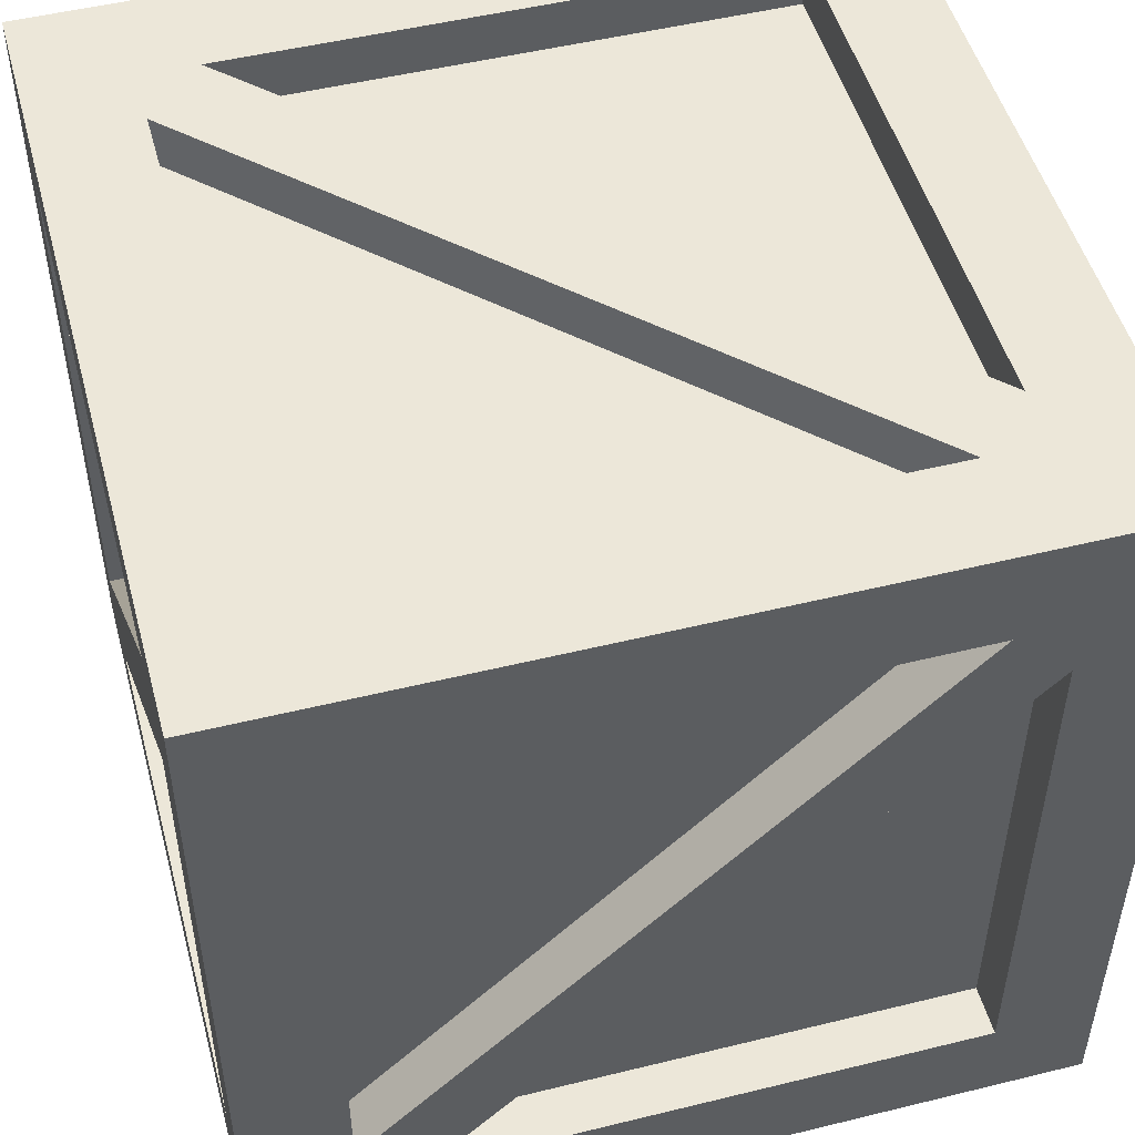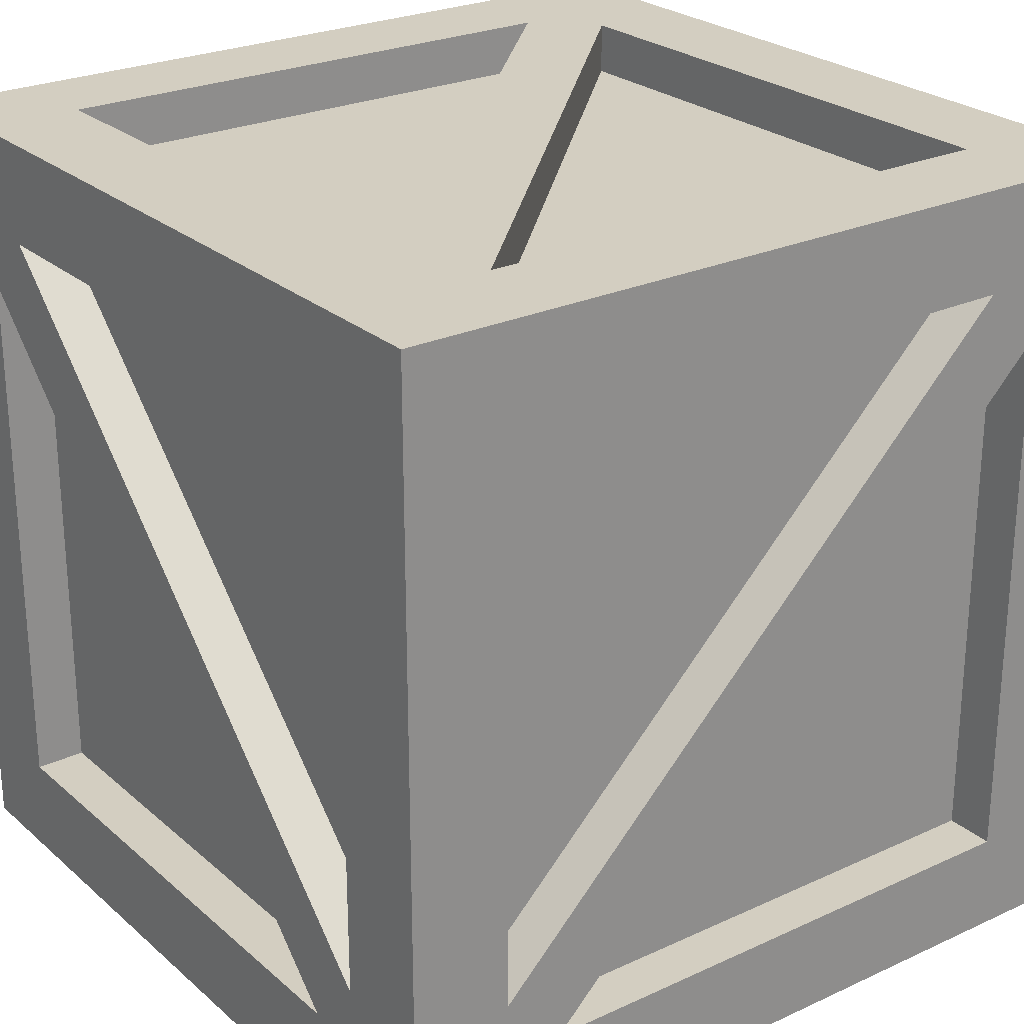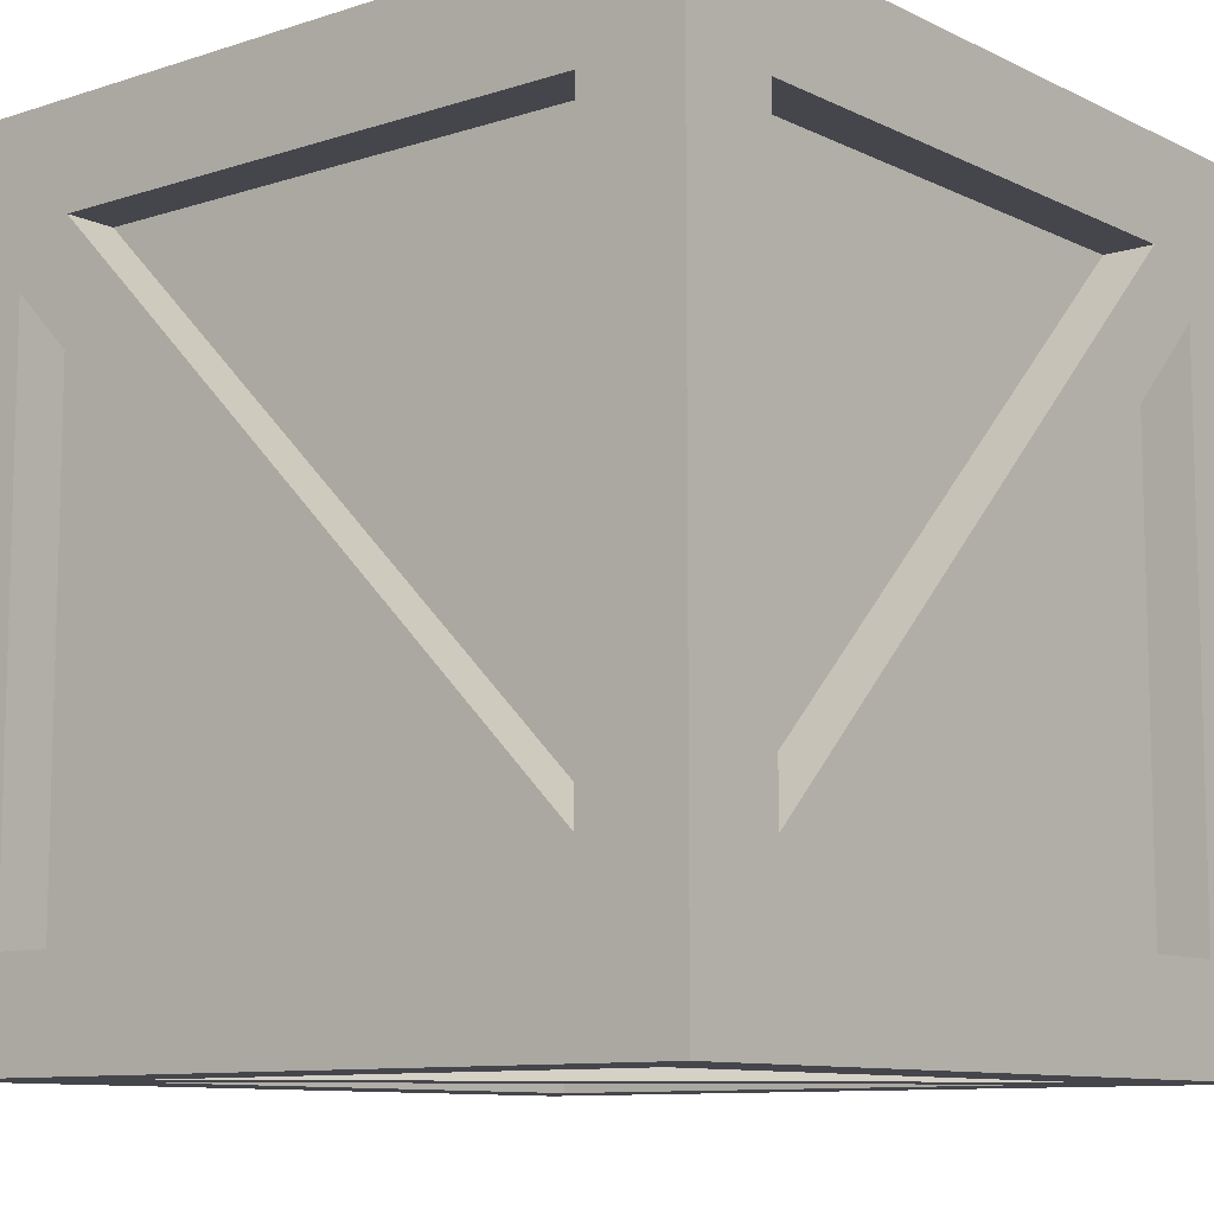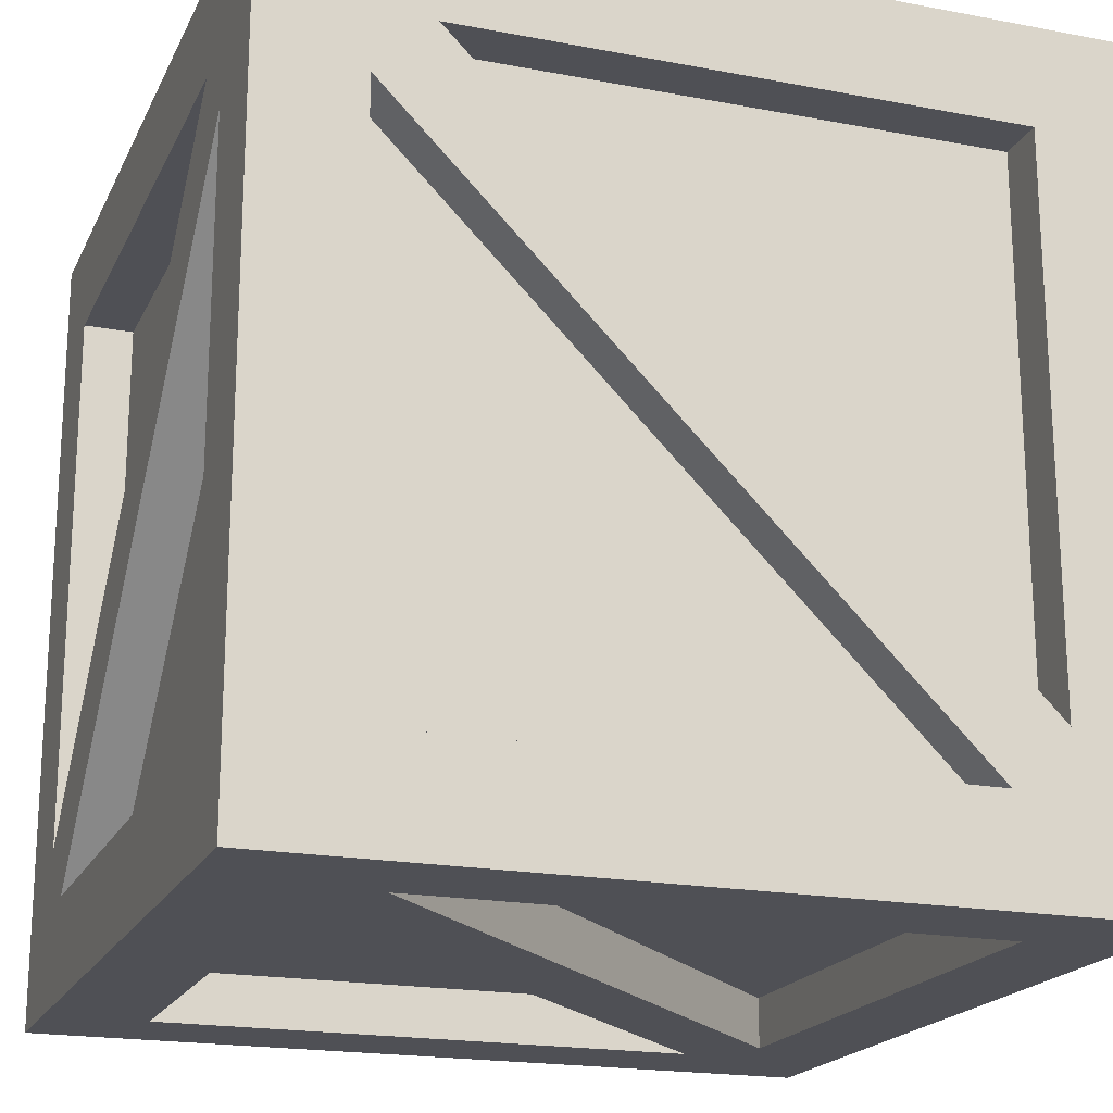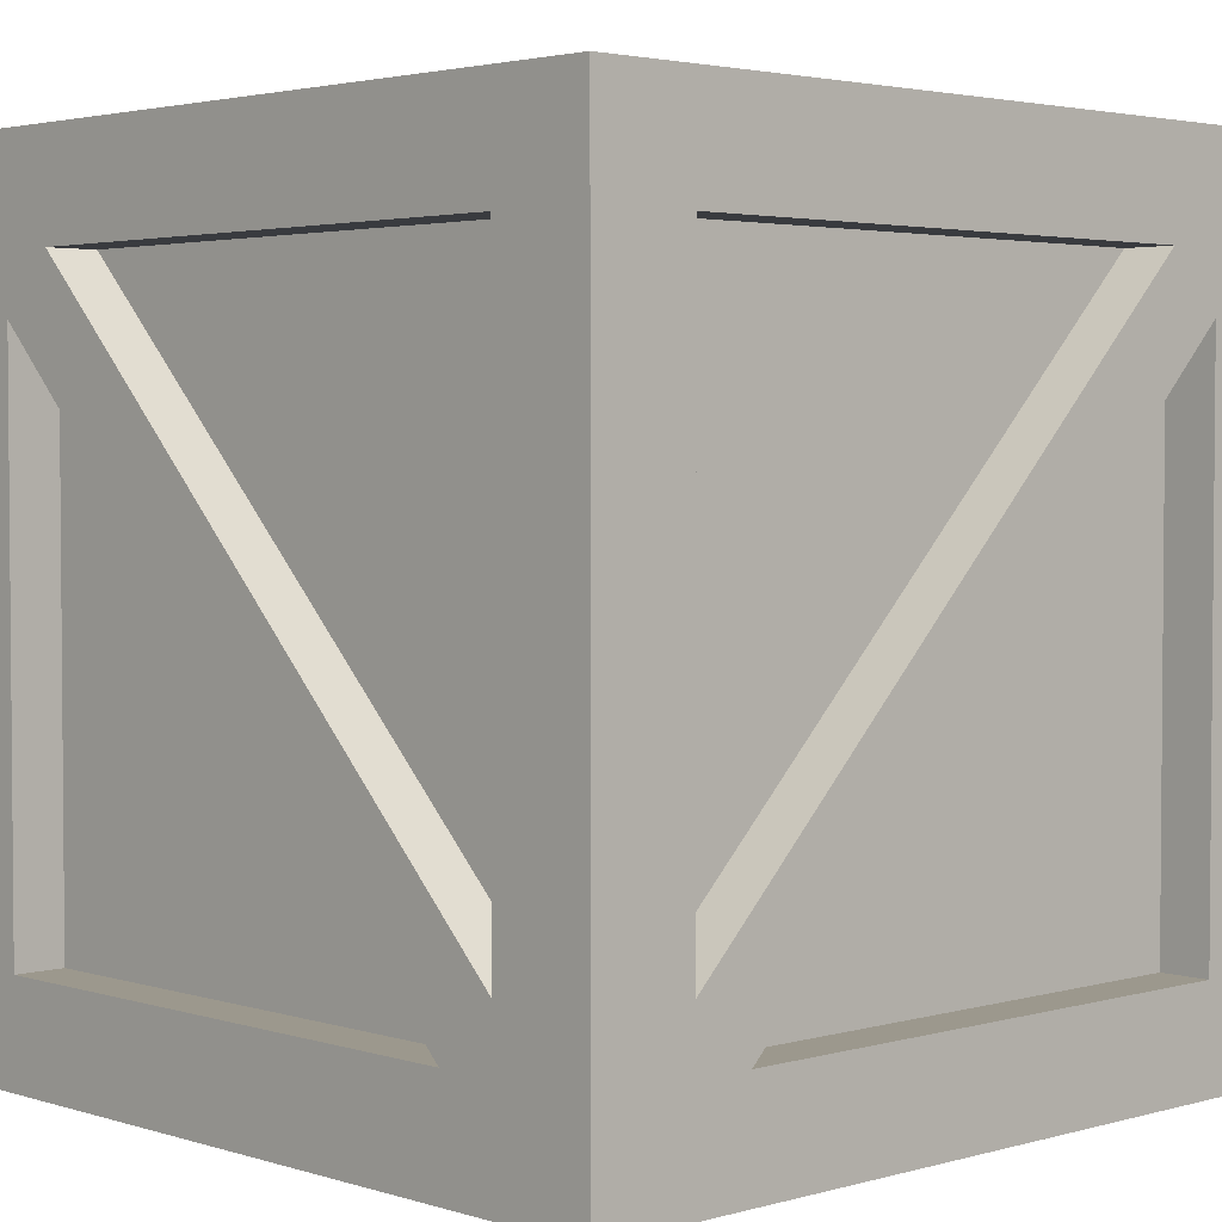
<metadata>
{"format":"obj","ext":"obj","renderer":"f3d","projection":"perspective","resolution":1024,"background":"white","views":[{"elev":50.1,"azim":-105.1,"up":"+Y"},{"elev":25.3,"azim":-36.5,"up":"+Z"},{"elev":-10.0,"azim":-50.5,"up":"+Z"},{"elev":-19.4,"azim":-109.6,"up":"+Z"},{"elev":3.0,"azim":-43.6,"up":"+Z"}]}
</metadata>
<code>
g default
v -0.1521 0.25 0.1875
v 0.1875 0.25 0.1875
v 0.1875 0.2188 0.1875
v -0.1521 0.2188 0.1875
v 0.1521 0.25 -0.1875
v -0.1875 0.25 -0.1875
v -0.1875 0.2188 -0.1875
v 0.1521 0.2188 -0.1875
v -0.1875 0.25 0.1521
v -0.1875 0.2188 0.1521
v 0.1875 0.25 -0.1521
v 0.25 0.25 0.25
v 0.25 0.25 -0.25
v -0.25 0.25 -0.25
v -0.25 0.25 0.25
v 0.1875 0.2188 -0.1521
v -0.1521 -0.1875 0.25
v 0.1875 -0.1875 0.25
v 0.1875 -0.1875 0.2188
v -0.1521 -0.1875 0.2188
v 0.1521 0.1875 0.25
v -0.1875 0.1875 0.25
v -0.1875 0.1875 0.2188
v 0.1521 0.1875 0.2188
v -0.1875 -0.1521 0.25
v -0.1875 -0.1521 0.2188
v 0.1875 0.1521 0.25
v 0.25 -0.25 0.25
v -0.25 -0.25 0.25
v 0.1875 0.1521 0.2188
v -0.1521 -0.25 -0.1875
v 0.1875 -0.25 -0.1875
v 0.1875 -0.2188 -0.1875
v -0.1521 -0.2188 -0.1875
v 0.1521 -0.25 0.1875
v -0.1875 -0.25 0.1875
v -0.1875 -0.2188 0.1875
v 0.1521 -0.2188 0.1875
v -0.1875 -0.25 -0.1521
v -0.1875 -0.2188 -0.1521
v 0.1875 -0.25 0.1521
v 0.25 -0.25 -0.25
v -0.25 -0.25 -0.25
v 0.1875 -0.2188 0.1521
v -0.1521 0.1875 -0.25
v 0.1875 0.1875 -0.25
v 0.1875 0.1875 -0.2188
v -0.1521 0.1875 -0.2188
v 0.1521 -0.1875 -0.25
v -0.1875 -0.1875 -0.25
v -0.1875 -0.1875 -0.2188
v 0.1521 -0.1875 -0.2188
v -0.1875 0.1521 -0.25
v -0.1875 0.1521 -0.2188
v 0.1875 -0.1521 -0.25
v 0.1875 -0.1521 -0.2188
v 0.25 -0.1875 0.1521
v 0.25 -0.1875 -0.1875
v 0.2188 -0.1875 -0.1875
v 0.2188 -0.1875 0.1521
v 0.25 0.1875 -0.1521
v 0.25 0.1875 0.1875
v 0.2188 0.1875 0.1875
v 0.2188 0.1875 -0.1521
v 0.25 -0.1521 0.1875
v 0.2188 -0.1521 0.1875
v 0.25 0.1521 -0.1875
v 0.2188 0.1521 -0.1875
v -0.25 0.1875 0.1521
v -0.25 0.1875 -0.1875
v -0.2188 0.1875 -0.1875
v -0.2188 0.1875 0.1521
v -0.25 -0.1875 -0.1521
v -0.25 -0.1875 0.1875
v -0.2188 -0.1875 0.1875
v -0.2188 -0.1875 -0.1521
v -0.25 0.1521 0.1875
v -0.2188 0.1521 0.1875
v -0.25 -0.1521 -0.1875
v -0.2188 -0.1521 -0.1875
g Crate
f 1 2 4
f 4 2 3
f 5 6 8
f 8 6 7
f 9 5 10
f 10 5 8
f 5 11 13
f 11 1 16
f 16 1 4
f 16 4 3
f 9 10 6
f 6 10 7
f 11 16 2
f 2 16 3
f 13 14 5
f 5 14 6
f 15 12 1
f 1 12 2
f 10 8 7
f 1 9 15
f 1 11 9
f 9 11 5
f 13 11 12
f 12 11 2
f 15 9 14
f 14 9 6
f 17 18 20
f 20 18 19
f 21 22 24
f 24 22 23
f 25 21 26
f 26 21 24
f 21 27 12
f 27 17 30
f 30 17 20
f 30 20 19
f 25 26 22
f 22 26 23
f 27 30 18
f 18 30 19
f 12 15 21
f 21 15 22
f 29 28 17
f 17 28 18
f 26 24 23
f 17 25 29
f 17 27 25
f 25 27 21
f 12 27 28
f 28 27 18
f 29 25 15
f 15 25 22
f 31 32 34
f 34 32 33
f 35 36 38
f 38 36 37
f 39 35 40
f 40 35 38
f 35 41 28
f 41 31 44
f 44 31 34
f 44 34 33
f 39 40 36
f 36 40 37
f 41 44 32
f 32 44 33
f 28 29 35
f 35 29 36
f 43 42 31
f 31 42 32
f 40 38 37
f 31 39 43
f 31 41 39
f 39 41 35
f 28 41 42
f 42 41 32
f 43 39 29
f 29 39 36
f 45 46 48
f 48 46 47
f 49 50 52
f 52 50 51
f 53 49 54
f 54 49 52
f 49 55 42
f 55 45 56
f 56 45 48
f 56 48 47
f 53 54 50
f 50 54 51
f 55 56 46
f 46 56 47
f 42 43 49
f 49 43 50
f 14 13 45
f 45 13 46
f 54 52 51
f 45 53 14
f 45 55 53
f 53 55 49
f 42 55 13
f 13 55 46
f 14 53 43
f 43 53 50
f 57 58 60
f 60 58 59
f 61 62 64
f 64 62 63
f 65 61 66
f 66 61 64
f 61 67 13
f 67 57 68
f 68 57 60
f 68 60 59
f 65 66 62
f 62 66 63
f 67 68 58
f 58 68 59
f 13 12 61
f 61 12 62
f 28 42 57
f 57 42 58
f 66 64 63
f 57 65 28
f 57 67 65
f 65 67 61
f 13 67 42
f 42 67 58
f 28 65 12
f 12 65 62
f 69 70 72
f 72 70 71
f 73 74 76
f 76 74 75
f 77 73 78
f 78 73 76
f 73 79 43
f 79 69 80
f 80 69 72
f 80 72 71
f 77 78 74
f 74 78 75
f 79 80 70
f 70 80 71
f 43 29 73
f 73 29 74
f 15 14 69
f 69 14 70
f 78 76 75
f 69 77 15
f 69 79 77
f 77 79 73
f 43 79 14
f 14 79 70
f 15 77 29
f 29 77 74

</code>
